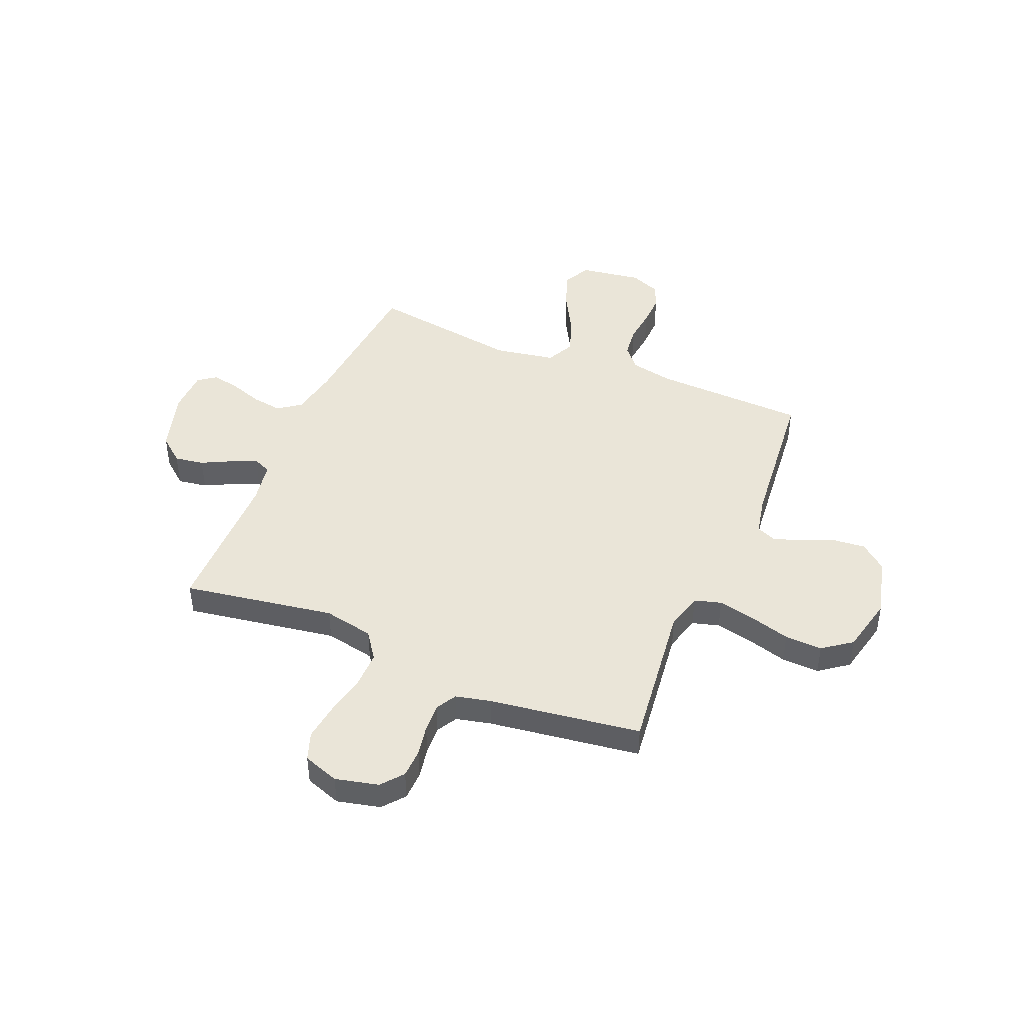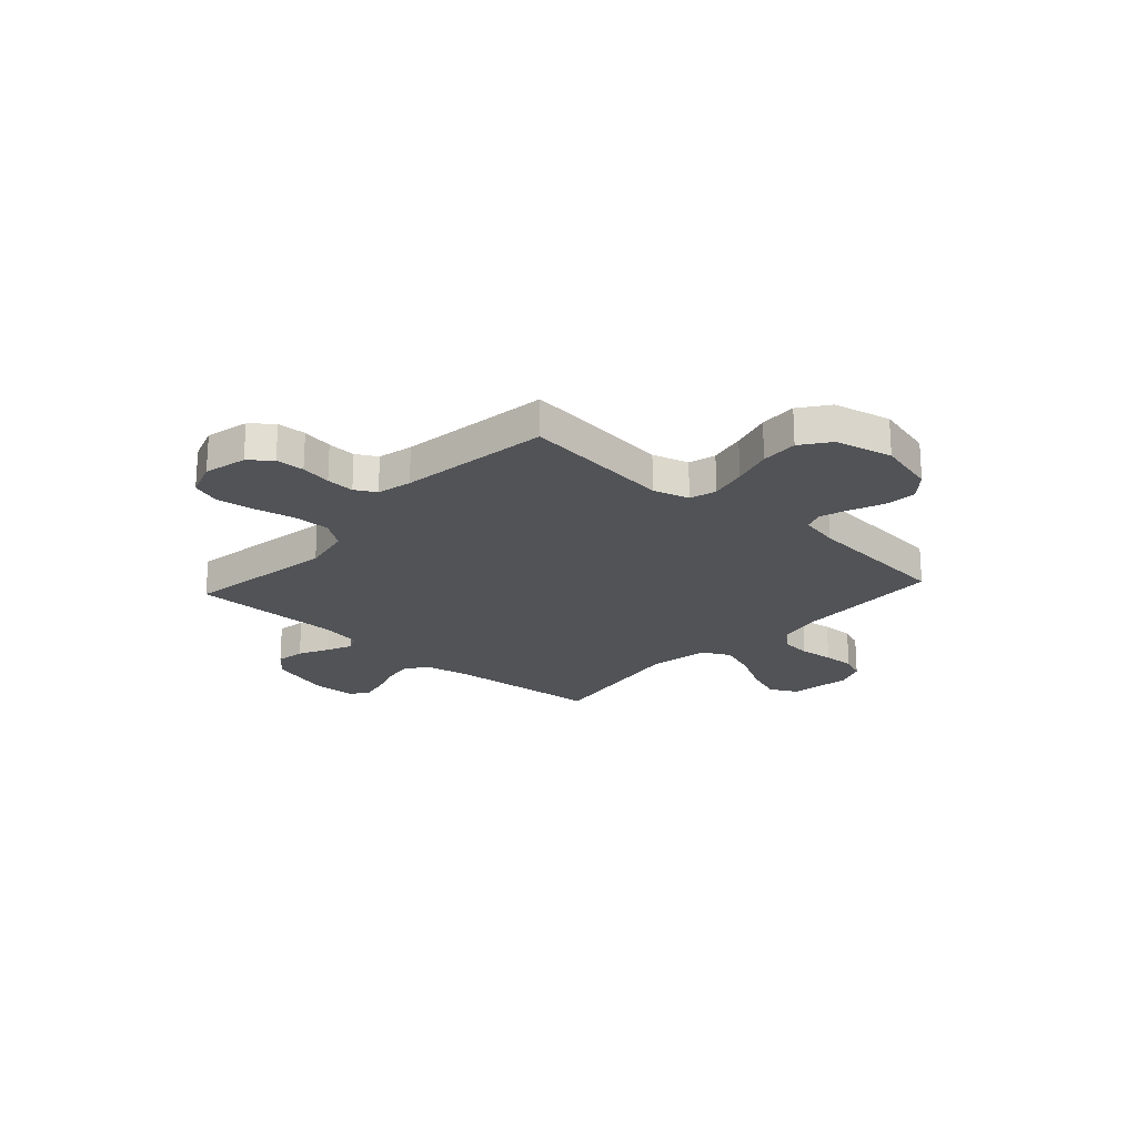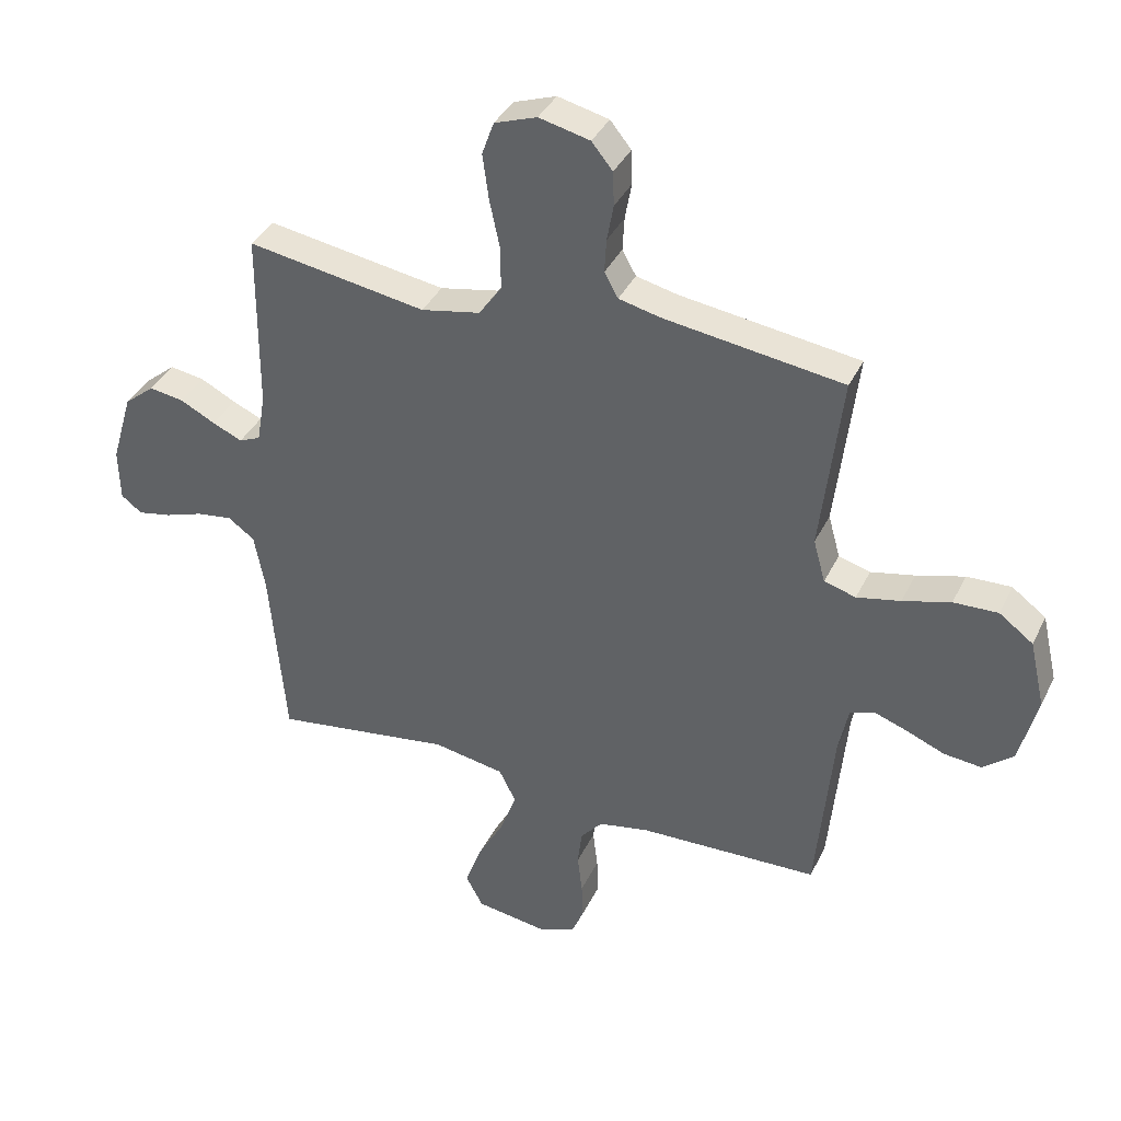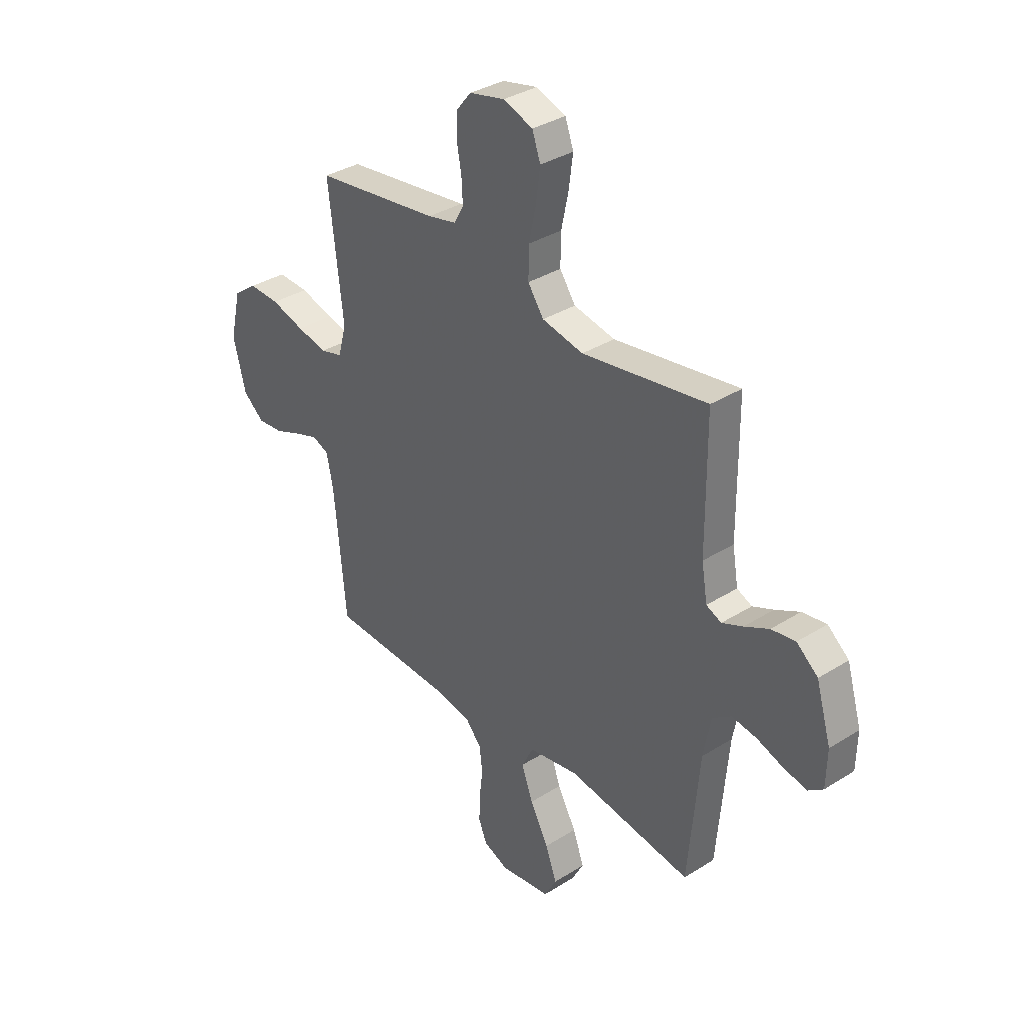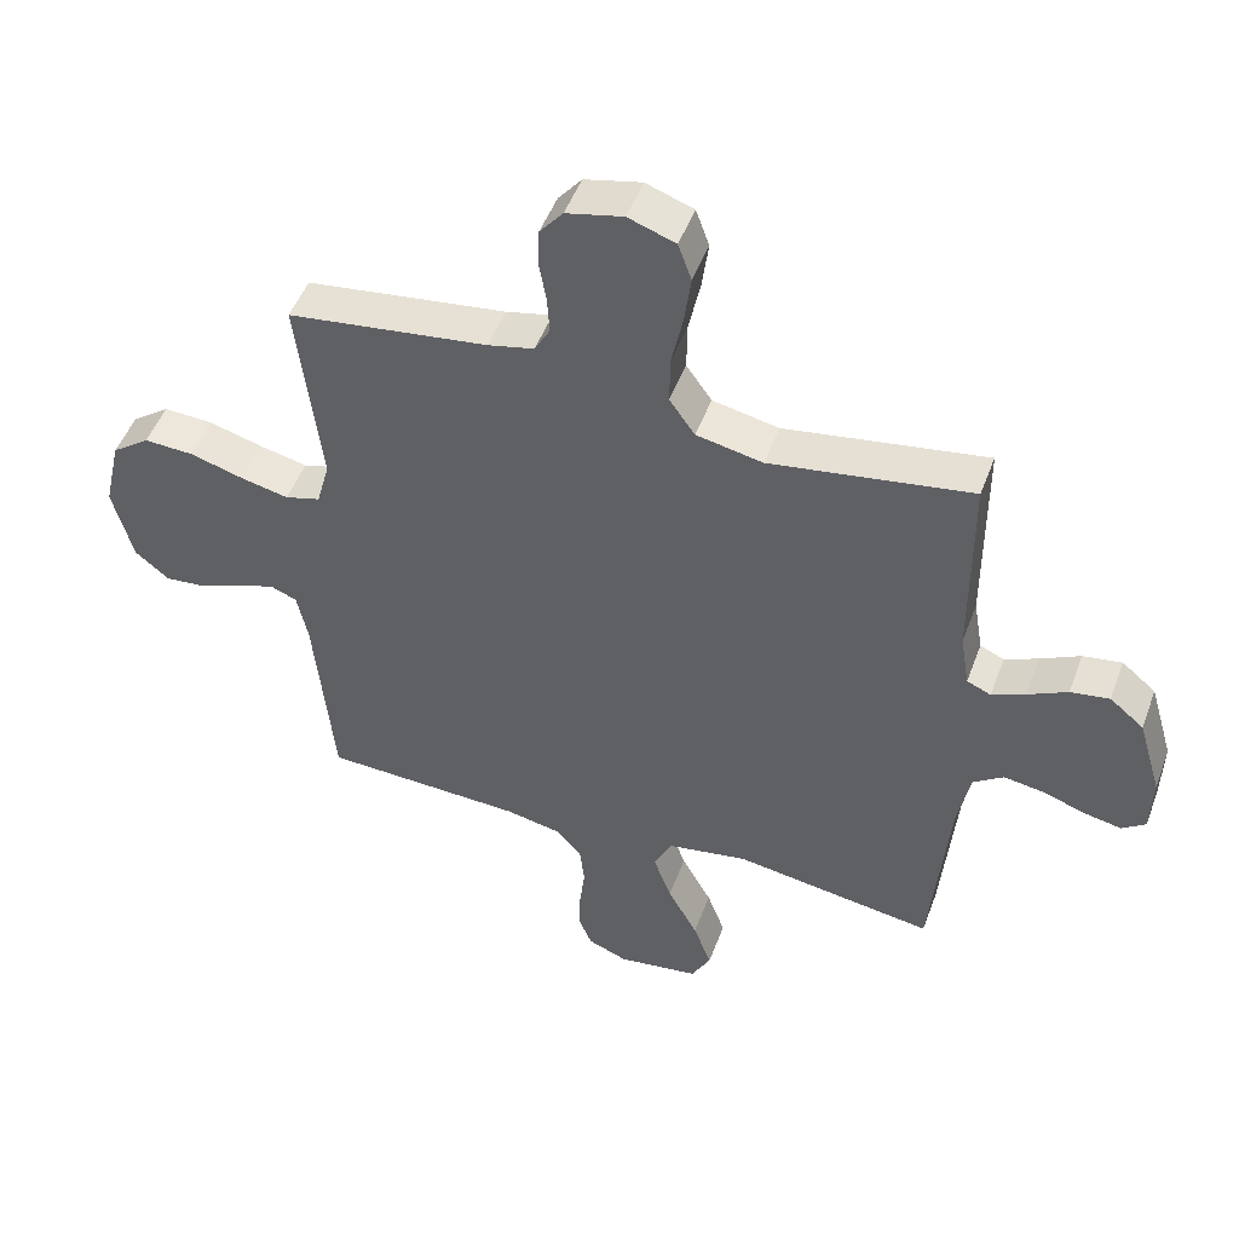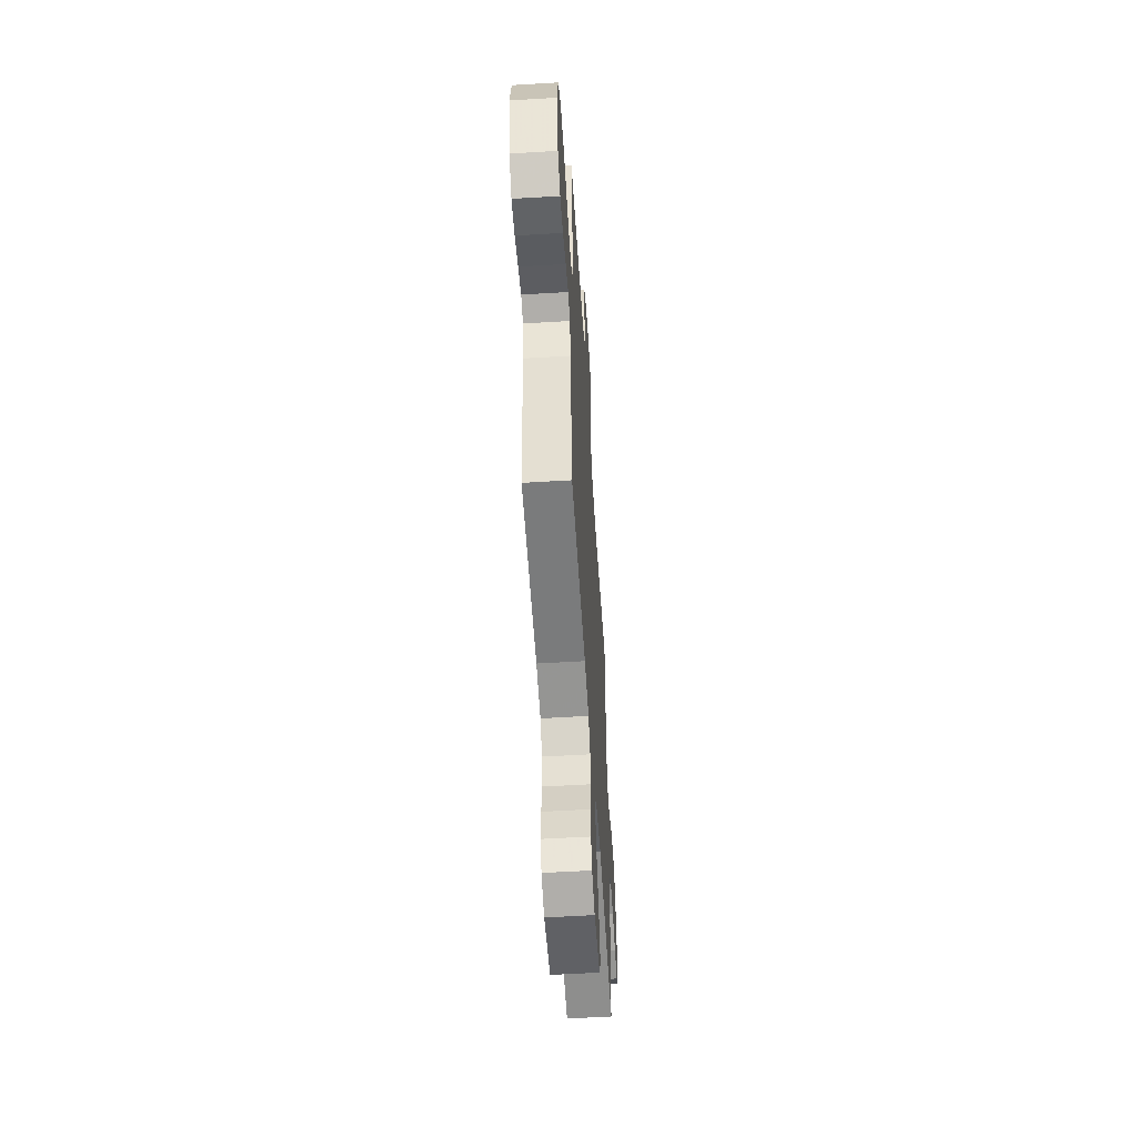
<metadata>
{"format":"obj","ext":"obj","renderer":"f3d","projection":"perspective","resolution":1024,"background":"white","views":[{"elev":44.7,"azim":22.6,"up":"+Y"},{"elev":-21.7,"azim":47.8,"up":"+Y"},{"elev":37.7,"azim":23.7,"up":"+Z"},{"elev":35.0,"azim":-130.0,"up":"+Z"},{"elev":49.3,"azim":-160.0,"up":"+Z"},{"elev":-56.3,"azim":93.6,"up":"+Z"}]}
</metadata>
<code>
v -0.5 0.07 -0.5
v -0.526 0.07 -0.2
v -0.544 0.07 -0.104
v -0.589 0.07 -0.072
v -0.649 0.07 -0.081
v -0.713 0.07 -0.103
v -0.769 0.07 -0.114
v -0.804 0.07 -0.088
v -0.806 0.07 0
v -0.77 0.07 0.121
v -0.719 0.07 0.163
v -0.661 0.07 0.154
v -0.602 0.07 0.124
v -0.552 0.07 0.102
v -0.516 0.07 0.118
v -0.502 0.07 0.2
v -0.5 0.07 0.5
v -0.2 0.07 0.452
v -0.101 0.07 0.472
v -0.063 0.07 0.526
v -0.064 0.07 0.599
v -0.081 0.07 0.679
v -0.091 0.07 0.754
v -0.071 0.07 0.81
v 0 0.07 0.835
v 0.085 0.07 0.815
v 0.12 0.07 0.772
v 0.122 0.07 0.715
v 0.111 0.07 0.654
v 0.108 0.07 0.598
v 0.131 0.07 0.557
v 0.2 0.07 0.541
v 0.5 0.07 0.5
v 0.465 0.07 0.2
v 0.485 0.07 0.128
v 0.538 0.07 0.113
v 0.611 0.07 0.129
v 0.691 0.07 0.152
v 0.765 0.07 0.155
v 0.822 0.07 0.113
v 0.848 0.07 0
v 0.818 0.07 -0.117
v 0.767 0.07 -0.159
v 0.705 0.07 -0.153
v 0.641 0.07 -0.127
v 0.584 0.07 -0.107
v 0.544 0.07 -0.123
v 0.528 0.07 -0.2
v 0.5 0.07 -0.5
v 0.2 0.07 -0.511
v 0.114 0.07 -0.528
v 0.077 0.07 -0.571
v 0.07 0.07 -0.632
v 0.078 0.07 -0.699
v 0.08 0.07 -0.762
v 0.06 0.07 -0.811
v 0 0.07 -0.835
v -0.122 0.07 -0.817
v -0.151 0.07 -0.763
v -0.124 0.07 -0.689
v -0.079 0.07 -0.607
v -0.052 0.07 -0.532
v -0.08 0.07 -0.476
v -0.2 0.07 -0.455
v -0.5 0 -0.5
v -0.526 0 -0.2
v -0.544 0 -0.104
v -0.589 0 -0.072
v -0.649 0 -0.081
v -0.713 0 -0.103
v -0.769 0 -0.114
v -0.804 0 -0.088
v -0.806 0 0
v -0.77 0 0.121
v -0.719 0 0.163
v -0.661 0 0.154
v -0.602 0 0.124
v -0.552 0 0.102
v -0.516 0 0.118
v -0.502 0 0.2
v -0.5 0 0.5
v -0.2 0 0.452
v -0.101 0 0.472
v -0.063 0 0.526
v -0.064 0 0.599
v -0.081 0 0.679
v -0.091 0 0.754
v -0.071 0 0.81
v 0 0 0.835
v 0.085 0 0.815
v 0.12 0 0.772
v 0.122 0 0.715
v 0.111 0 0.654
v 0.108 0 0.598
v 0.131 0 0.557
v 0.2 0 0.541
v 0.5 0 0.5
v 0.465 0 0.2
v 0.485 0 0.128
v 0.538 0 0.113
v 0.611 0 0.129
v 0.691 0 0.152
v 0.765 0 0.155
v 0.822 0 0.113
v 0.848 0 0
v 0.818 0 -0.117
v 0.767 0 -0.159
v 0.705 0 -0.153
v 0.641 0 -0.127
v 0.584 0 -0.107
v 0.544 0 -0.123
v 0.528 0 -0.2
v 0.5 0 -0.5
v 0.2 0 -0.511
v 0.114 0 -0.528
v 0.077 0 -0.571
v 0.07 0 -0.632
v 0.078 0 -0.699
v 0.08 0 -0.762
v 0.06 0 -0.811
v 0 0 -0.835
v -0.122 0 -0.817
v -0.151 0 -0.763
v -0.124 0 -0.689
v -0.079 0 -0.607
v -0.052 0 -0.532
v -0.08 0 -0.476
v -0.2 0 -0.455
f 59 60 61
f 58 59 61
f 57 58 61
f 56 57 61
f 55 56 61
f 54 55 61
f 53 54 61
f 52 53 61 62
f 51 52 62 63
f 48 49 50
f 50 51 63
f 48 50 63
f 47 48 63
f 43 44 45
f 42 43 45
f 41 42 45
f 40 41 45
f 39 40 45
f 38 39 45
f 37 38 45
f 36 37 45 46
f 35 36 46 47
f 32 33 34
f 47 63 64
f 35 47 64
f 34 35 64
f 32 34 64
f 31 32 64
f 27 28 29
f 26 27 29
f 25 26 29
f 24 25 29
f 23 24 29
f 22 23 29
f 21 22 29
f 20 21 29 30
f 16 17 18
f 15 16 18 19
f 11 12 13
f 10 11 13
f 9 10 13
f 8 9 13
f 7 8 13
f 6 7 13
f 5 6 13
f 4 5 13 14
f 3 4 14 15
f 64 1 2
f 31 64 2
f 30 31 2
f 20 30 2
f 19 20 2
f 2 3 15 19
f 125 124 123
f 125 123 122
f 125 122 121
f 125 121 120
f 125 120 119
f 125 119 118
f 125 118 117
f 126 125 117 116
f 127 126 116 115
f 114 113 112
f 127 115 114
f 127 114 112
f 127 112 111
f 109 108 107
f 109 107 106
f 109 106 105
f 109 105 104
f 109 104 103
f 109 103 102
f 109 102 101
f 110 109 101 100
f 111 110 100 99
f 98 97 96
f 128 127 111
f 128 111 99
f 128 99 98
f 128 98 96
f 128 96 95
f 93 92 91
f 93 91 90
f 93 90 89
f 93 89 88
f 93 88 87
f 93 87 86
f 93 86 85
f 94 93 85 84
f 82 81 80
f 83 82 80 79
f 77 76 75
f 77 75 74
f 77 74 73
f 77 73 72
f 77 72 71
f 77 71 70
f 77 70 69
f 78 77 69 68
f 79 78 68 67
f 66 65 128
f 66 128 95
f 66 95 94
f 66 94 84
f 66 84 83
f 83 79 67 66
f 1 65 66 2
f 2 66 67 3
f 3 67 68 4
f 4 68 69 5
f 5 69 70 6
f 6 70 71 7
f 7 71 72 8
f 8 72 73 9
f 9 73 74 10
f 10 74 75 11
f 11 75 76 12
f 12 76 77 13
f 13 77 78 14
f 14 78 79 15
f 15 79 80 16
f 16 80 81 17
f 17 81 82 18
f 18 82 83 19
f 19 83 84 20
f 20 84 85 21
f 21 85 86 22
f 22 86 87 23
f 23 87 88 24
f 24 88 89 25
f 25 89 90 26
f 26 90 91 27
f 27 91 92 28
f 28 92 93 29
f 29 93 94 30
f 30 94 95 31
f 31 95 96 32
f 32 96 97 33
f 33 97 98 34
f 34 98 99 35
f 35 99 100 36
f 36 100 101 37
f 37 101 102 38
f 38 102 103 39
f 39 103 104 40
f 40 104 105 41
f 41 105 106 42
f 42 106 107 43
f 43 107 108 44
f 44 108 109 45
f 45 109 110 46
f 46 110 111 47
f 47 111 112 48
f 48 112 113 49
f 49 113 114 50
f 50 114 115 51
f 51 115 116 52
f 52 116 117 53
f 53 117 118 54
f 54 118 119 55
f 55 119 120 56
f 56 120 121 57
f 57 121 122 58
f 58 122 123 59
f 59 123 124 60
f 60 124 125 61
f 61 125 126 62
f 62 126 127 63
f 63 127 128 64
f 64 128 65 1

</code>
